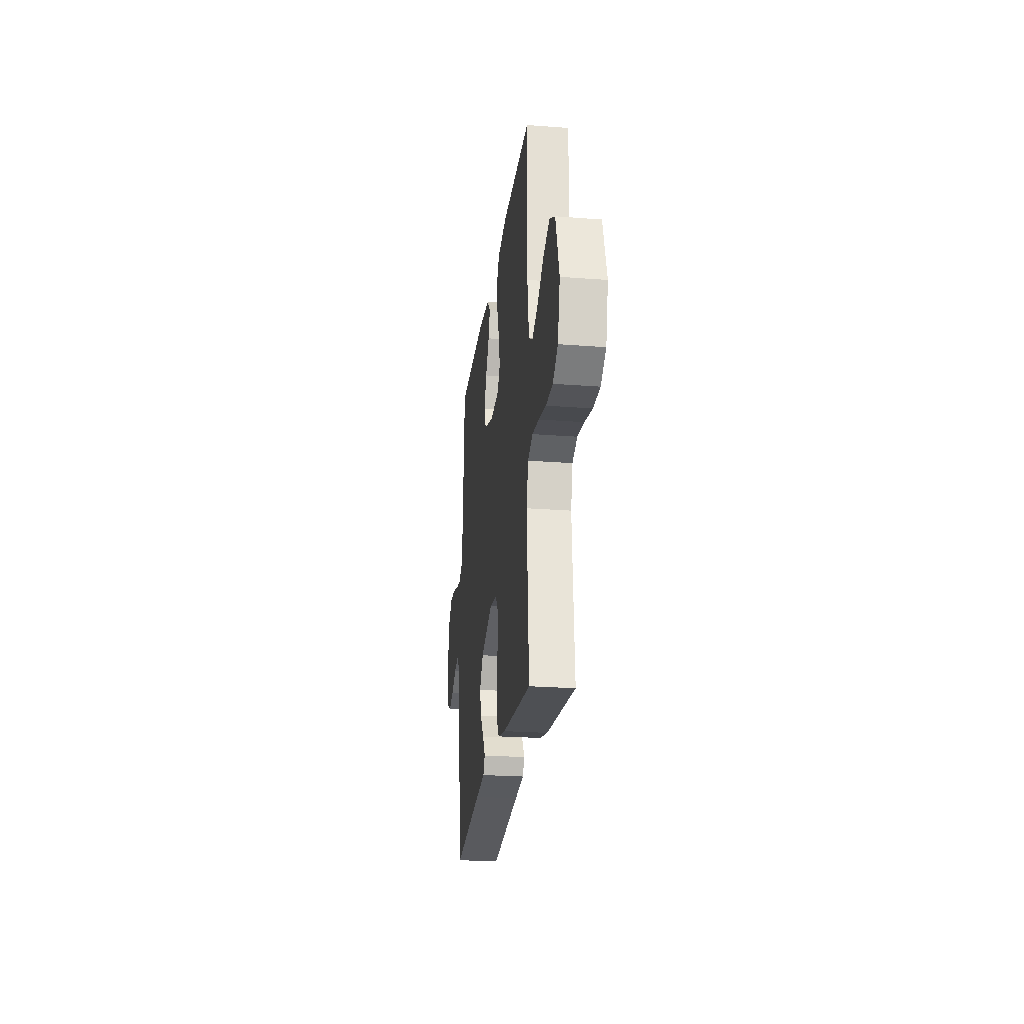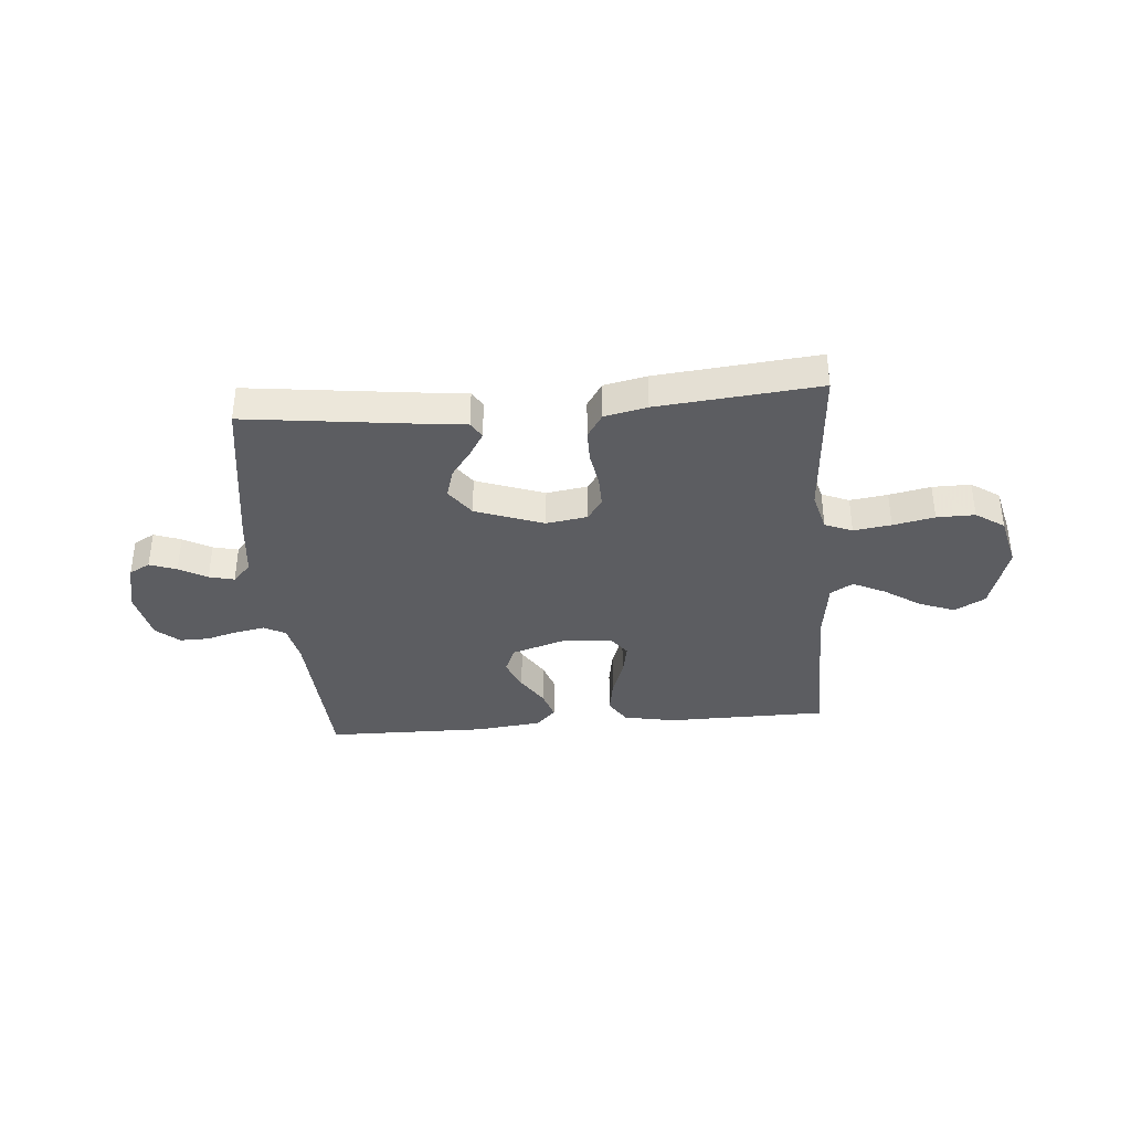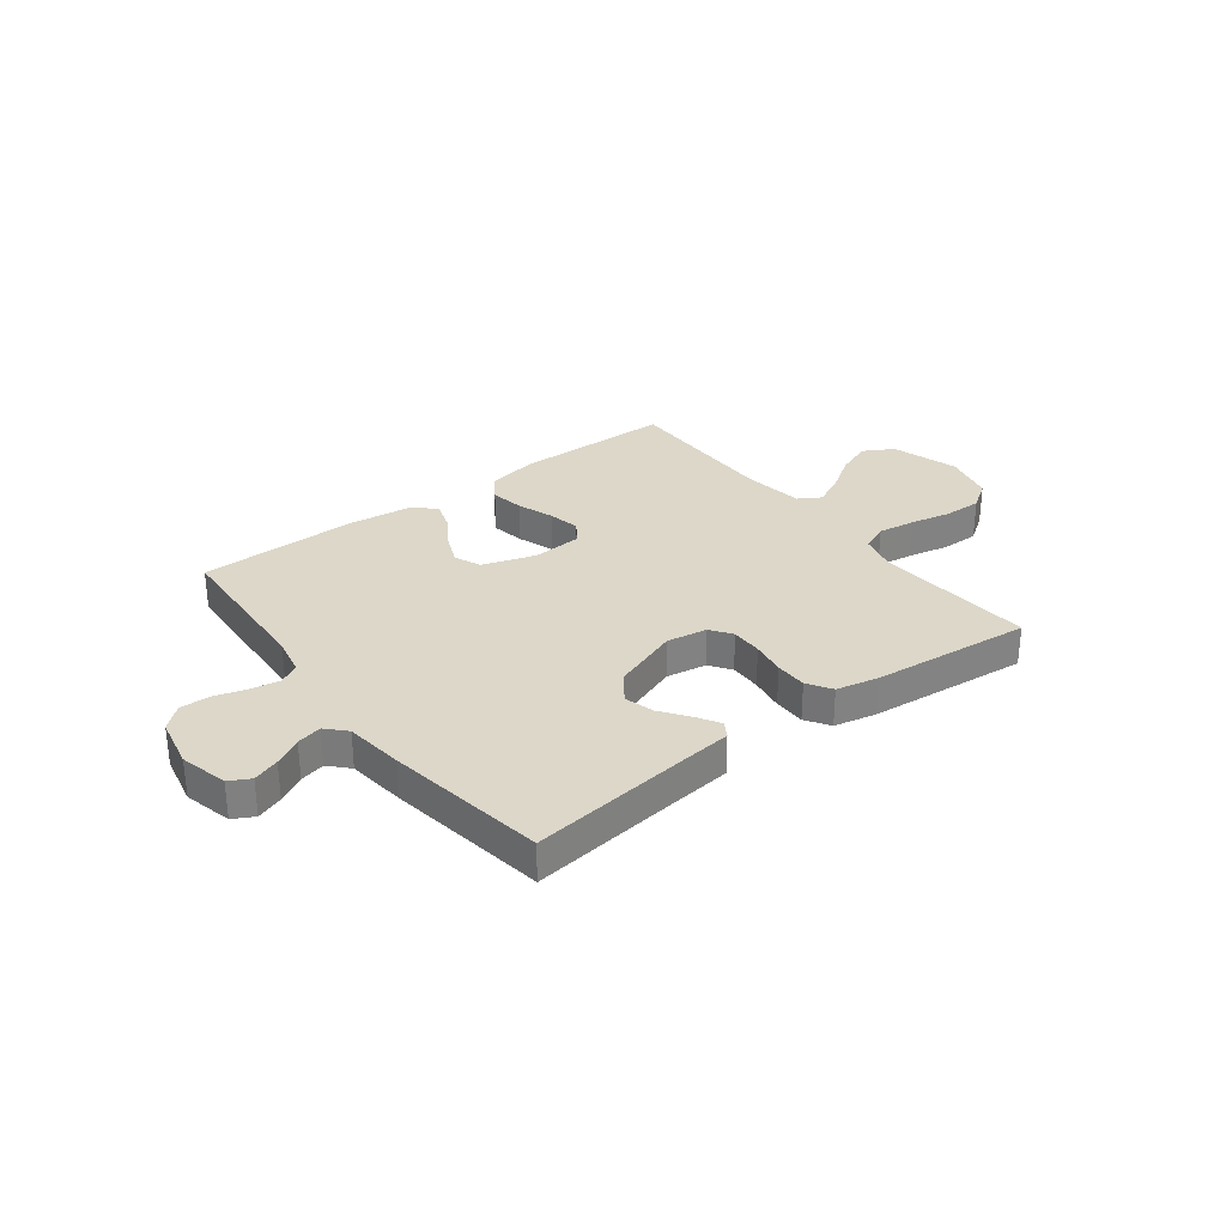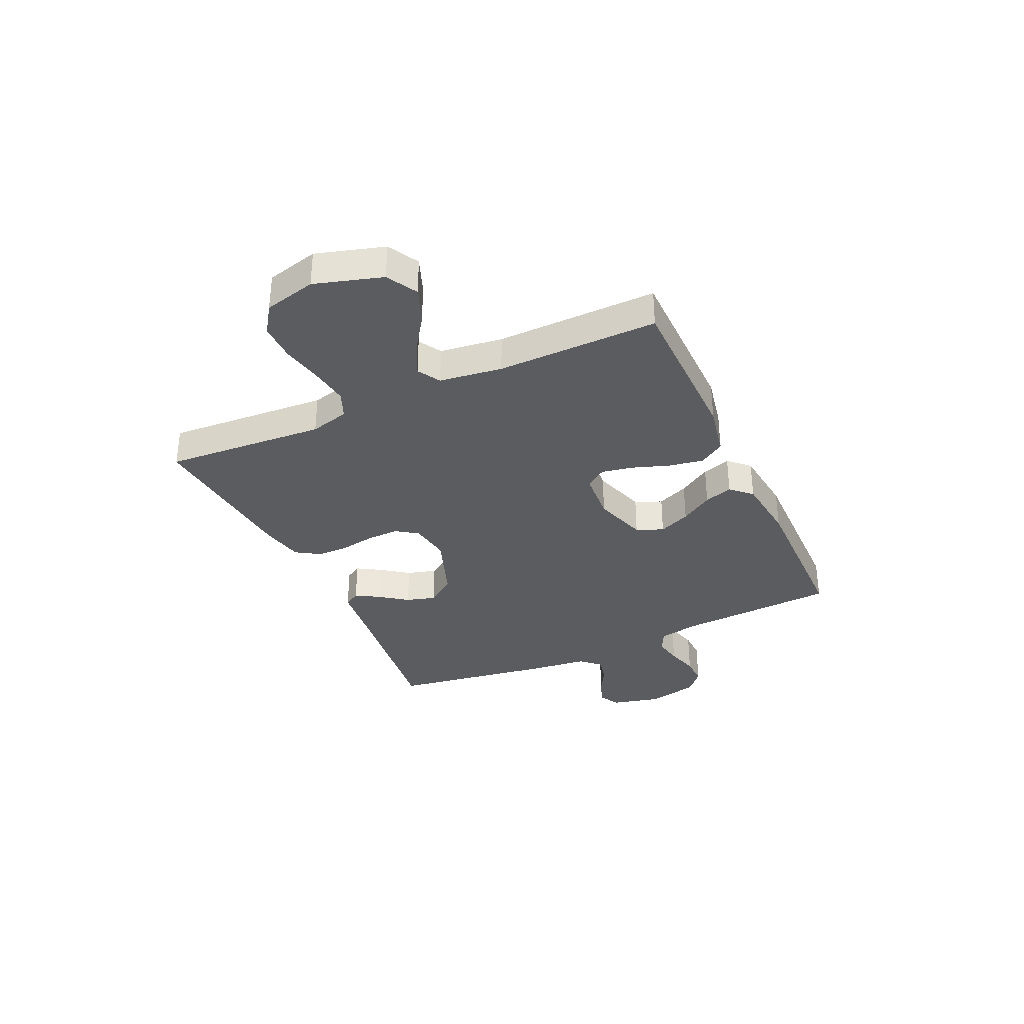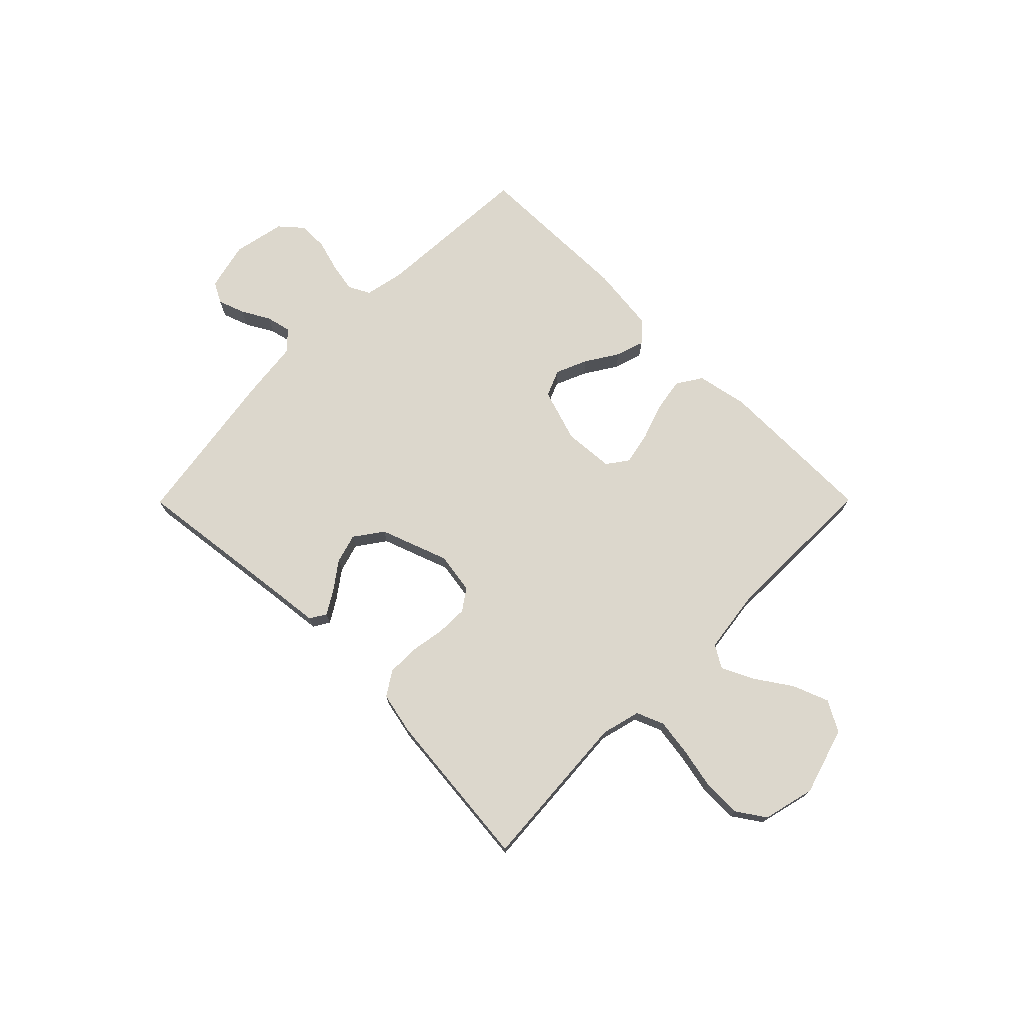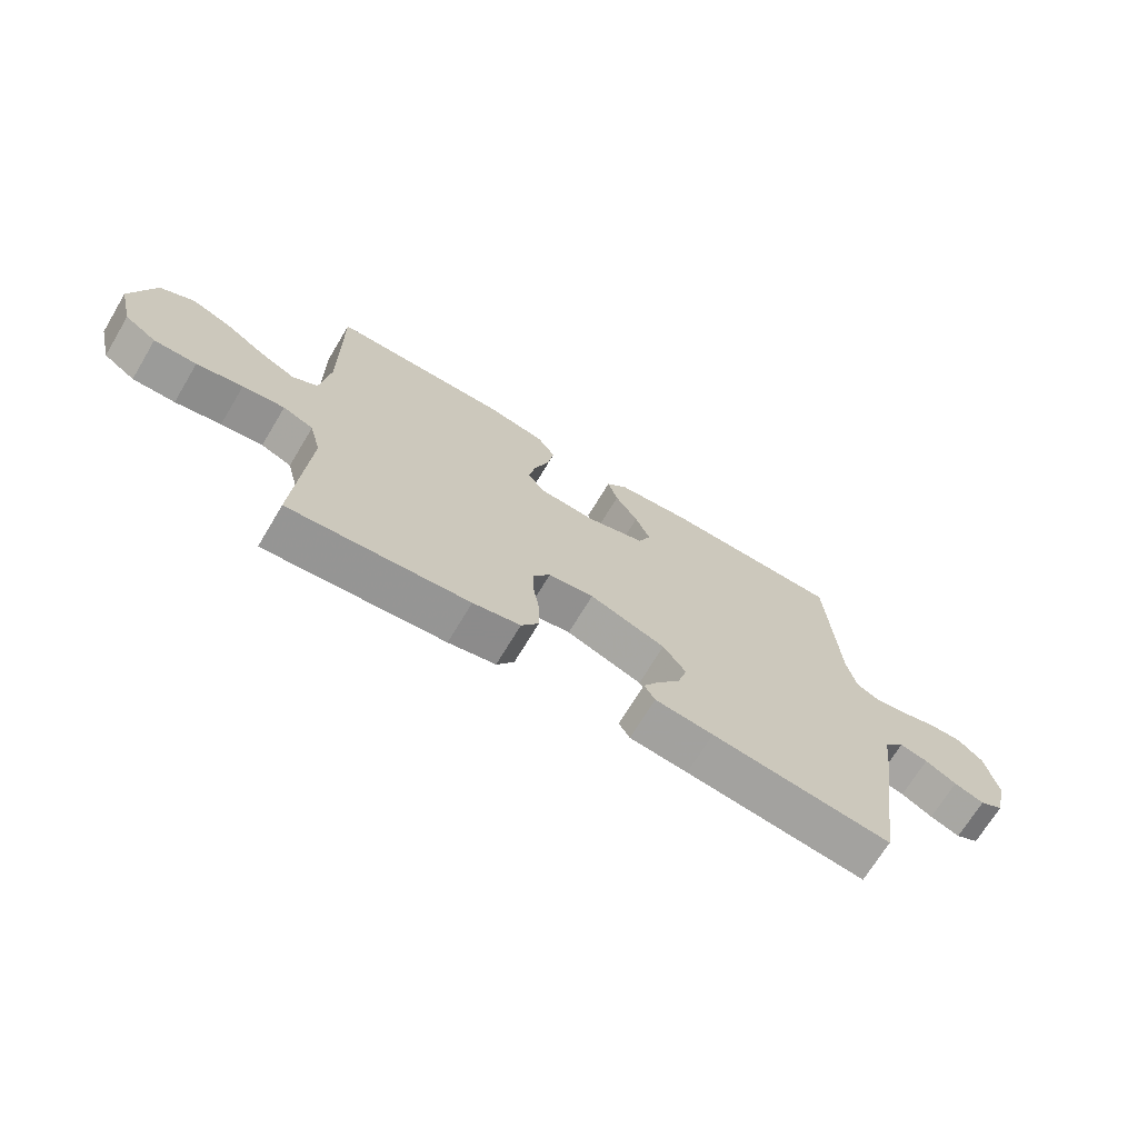
<metadata>
{"format":"obj","ext":"obj","renderer":"f3d","projection":"perspective","resolution":1024,"background":"white","views":[{"elev":-24.4,"azim":-97.2,"up":"+Z"},{"elev":-36.9,"azim":-175.2,"up":"+Y"},{"elev":30.3,"azim":142.7,"up":"+Y"},{"elev":-34.2,"azim":-65.3,"up":"+Y"},{"elev":72.8,"azim":-135.2,"up":"+Y"},{"elev":-69.9,"azim":-31.0,"up":"+Z"}]}
</metadata>
<code>
v -0.5 0.07 -0.5
v -0.479 0.07 -0.2
v -0.498 0.07 -0.127
v -0.549 0.07 -0.106
v -0.619 0.07 -0.116
v -0.696 0.07 -0.132
v -0.767 0.07 -0.133
v -0.82 0.07 -0.097
v -0.844 0.07 0
v -0.806 0.07 0.126
v -0.749 0.07 0.158
v -0.682 0.07 0.132
v -0.615 0.07 0.087
v -0.555 0.07 0.058
v -0.513 0.07 0.083
v -0.497 0.07 0.2
v -0.5 0.07 0.5
v -0.2 0.07 0.503
v -0.104 0.07 0.484
v -0.074 0.07 0.437
v -0.085 0.07 0.373
v -0.109 0.07 0.304
v -0.121 0.07 0.244
v -0.093 0.07 0.205
v 0 0.07 0.198
v 0.1 0.07 0.23
v 0.121 0.07 0.28
v 0.096 0.07 0.339
v 0.058 0.07 0.399
v 0.041 0.07 0.452
v 0.077 0.07 0.49
v 0.2 0.07 0.504
v 0.5 0.07 0.5
v 0.517 0.07 0.2
v 0.532 0.07 0.127
v 0.572 0.07 0.106
v 0.626 0.07 0.116
v 0.686 0.07 0.133
v 0.741 0.07 0.134
v 0.783 0.07 0.097
v 0.803 0.07 0
v 0.781 0.07 -0.09
v 0.742 0.07 -0.111
v 0.692 0.07 -0.093
v 0.64 0.07 -0.064
v 0.593 0.07 -0.053
v 0.559 0.07 -0.089
v 0.546 0.07 -0.2
v 0.5 0.07 -0.5
v 0.2 0.07 -0.463
v 0.103 0.07 -0.452
v 0.085 0.07 -0.422
v 0.111 0.07 -0.379
v 0.149 0.07 -0.327
v 0.165 0.07 -0.272
v 0.127 0.07 -0.219
v 0 0.07 -0.173
v -0.076 0.07 -0.185
v -0.104 0.07 -0.225
v -0.103 0.07 -0.284
v -0.092 0.07 -0.349
v -0.092 0.07 -0.409
v -0.121 0.07 -0.454
v -0.2 0.07 -0.471
v -0.5 0 -0.5
v -0.479 0 -0.2
v -0.498 0 -0.127
v -0.549 0 -0.106
v -0.619 0 -0.116
v -0.696 0 -0.132
v -0.767 0 -0.133
v -0.82 0 -0.097
v -0.844 0 0
v -0.806 0 0.126
v -0.749 0 0.158
v -0.682 0 0.132
v -0.615 0 0.087
v -0.555 0 0.058
v -0.513 0 0.083
v -0.497 0 0.2
v -0.5 0 0.5
v -0.2 0 0.503
v -0.104 0 0.484
v -0.074 0 0.437
v -0.085 0 0.373
v -0.109 0 0.304
v -0.121 0 0.244
v -0.093 0 0.205
v 0 0 0.198
v 0.1 0 0.23
v 0.121 0 0.28
v 0.096 0 0.339
v 0.058 0 0.399
v 0.041 0 0.452
v 0.077 0 0.49
v 0.2 0 0.504
v 0.5 0 0.5
v 0.517 0 0.2
v 0.532 0 0.127
v 0.572 0 0.106
v 0.626 0 0.116
v 0.686 0 0.133
v 0.741 0 0.134
v 0.783 0 0.097
v 0.803 0 0
v 0.781 0 -0.09
v 0.742 0 -0.111
v 0.692 0 -0.093
v 0.64 0 -0.064
v 0.593 0 -0.053
v 0.559 0 -0.089
v 0.546 0 -0.2
v 0.5 0 -0.5
v 0.2 0 -0.463
v 0.103 0 -0.452
v 0.085 0 -0.422
v 0.111 0 -0.379
v 0.149 0 -0.327
v 0.165 0 -0.272
v 0.127 0 -0.219
v 0 0 -0.173
v -0.076 0 -0.185
v -0.104 0 -0.225
v -0.103 0 -0.284
v -0.092 0 -0.349
v -0.092 0 -0.409
v -0.121 0 -0.454
v -0.2 0 -0.471
f 63 64 1 2
f 60 61 62 63
f 59 60 63 2
f 58 59 2 3
f 57 58 3 4
f 51 52 53 54
f 50 51 54
f 50 54 55
f 47 48 49 50
f 46 47 50 55
f 42 43 44 45
f 42 45 46
f 41 42 46
f 40 41 46
f 37 38 39 40
f 36 37 40 46
f 35 36 46 55
f 31 32 33 34
f 28 29 30 31
f 27 28 31 34
f 26 27 34 35
f 19 20 21 22
f 19 22 23
f 16 17 18 19
f 15 16 19 23
f 14 15 23 24
f 10 11 12 13
f 10 13 14
f 9 10 14
f 8 9 14
f 5 6 7 8
f 4 5 8 14
f 57 4 14 24
f 26 35 55 56
f 25 26 56 57
f 24 25 57
f 66 65 128 127
f 127 126 125 124
f 66 127 124 123
f 67 66 123 122
f 68 67 122 121
f 118 117 116 115
f 118 115 114
f 119 118 114
f 114 113 112 111
f 119 114 111 110
f 109 108 107 106
f 110 109 106
f 110 106 105
f 110 105 104
f 104 103 102 101
f 110 104 101 100
f 119 110 100 99
f 98 97 96 95
f 95 94 93 92
f 98 95 92 91
f 99 98 91 90
f 86 85 84 83
f 87 86 83
f 83 82 81 80
f 87 83 80 79
f 88 87 79 78
f 77 76 75 74
f 78 77 74
f 78 74 73
f 78 73 72
f 72 71 70 69
f 78 72 69 68
f 88 78 68 121
f 120 119 99 90
f 121 120 90 89
f 121 89 88
f 1 65 66 2
f 2 66 67 3
f 3 67 68 4
f 4 68 69 5
f 5 69 70 6
f 6 70 71 7
f 7 71 72 8
f 8 72 73 9
f 9 73 74 10
f 10 74 75 11
f 11 75 76 12
f 12 76 77 13
f 13 77 78 14
f 14 78 79 15
f 15 79 80 16
f 16 80 81 17
f 17 81 82 18
f 18 82 83 19
f 19 83 84 20
f 20 84 85 21
f 21 85 86 22
f 22 86 87 23
f 23 87 88 24
f 24 88 89 25
f 25 89 90 26
f 26 90 91 27
f 27 91 92 28
f 28 92 93 29
f 29 93 94 30
f 30 94 95 31
f 31 95 96 32
f 32 96 97 33
f 33 97 98 34
f 34 98 99 35
f 35 99 100 36
f 36 100 101 37
f 37 101 102 38
f 38 102 103 39
f 39 103 104 40
f 40 104 105 41
f 41 105 106 42
f 42 106 107 43
f 43 107 108 44
f 44 108 109 45
f 45 109 110 46
f 46 110 111 47
f 47 111 112 48
f 48 112 113 49
f 49 113 114 50
f 50 114 115 51
f 51 115 116 52
f 52 116 117 53
f 53 117 118 54
f 54 118 119 55
f 55 119 120 56
f 56 120 121 57
f 57 121 122 58
f 58 122 123 59
f 59 123 124 60
f 60 124 125 61
f 61 125 126 62
f 62 126 127 63
f 63 127 128 64
f 64 128 65 1

</code>
